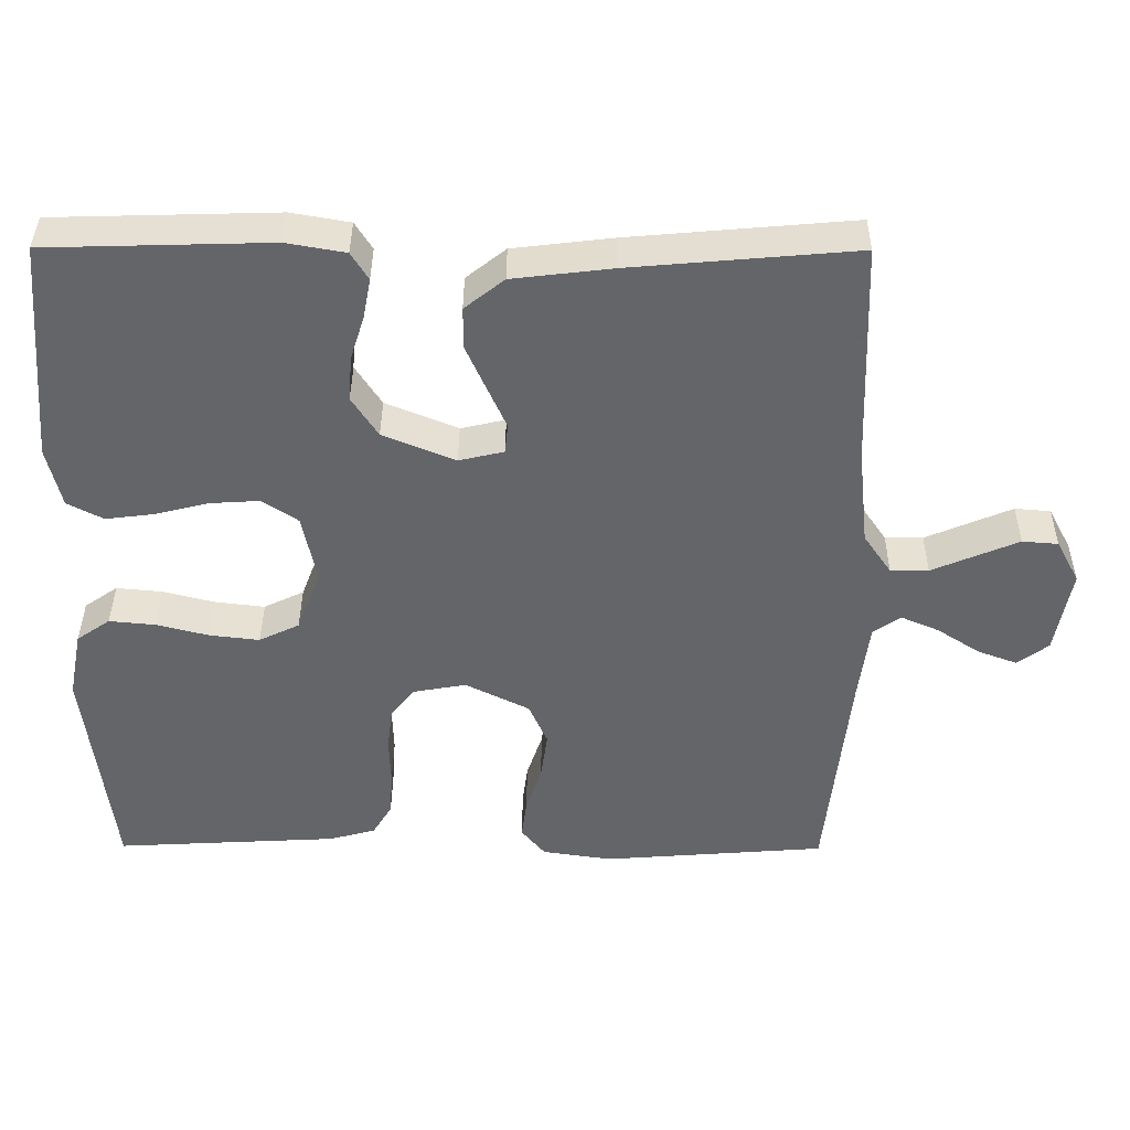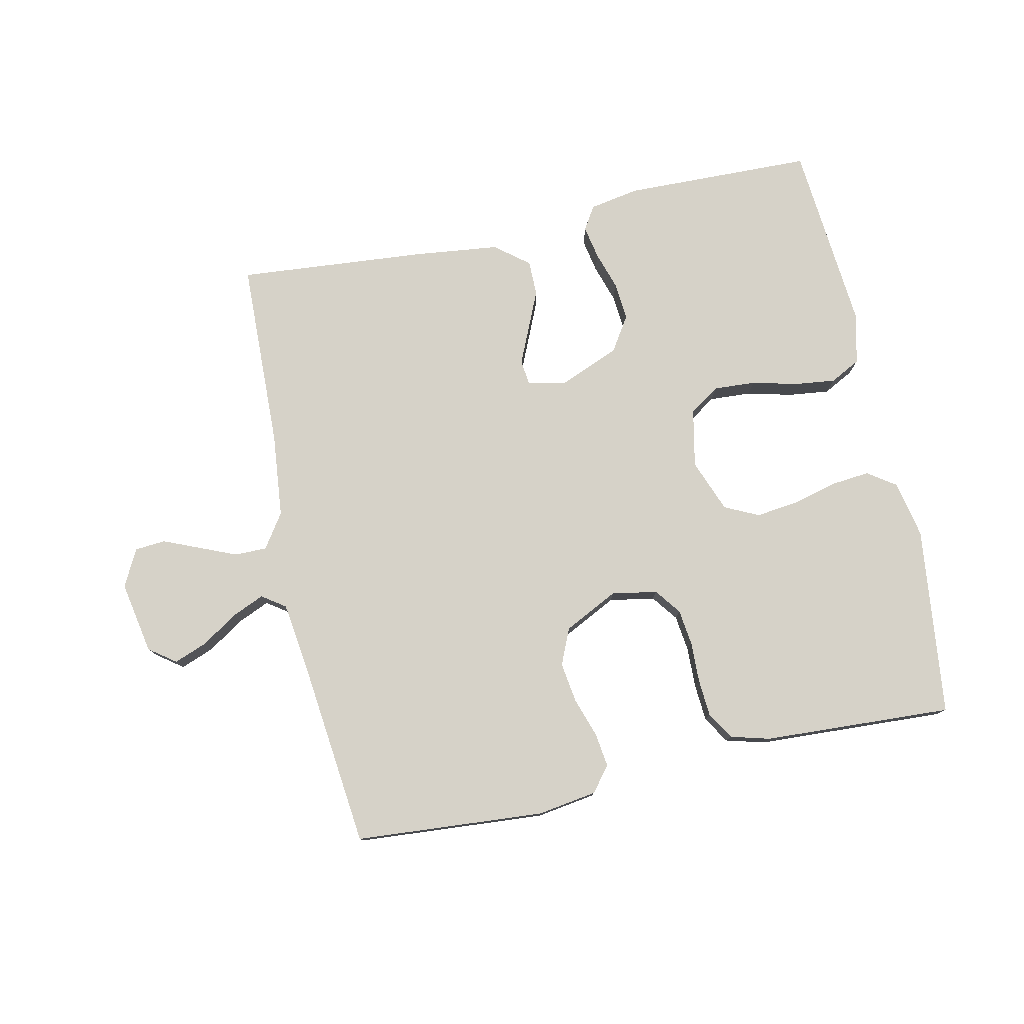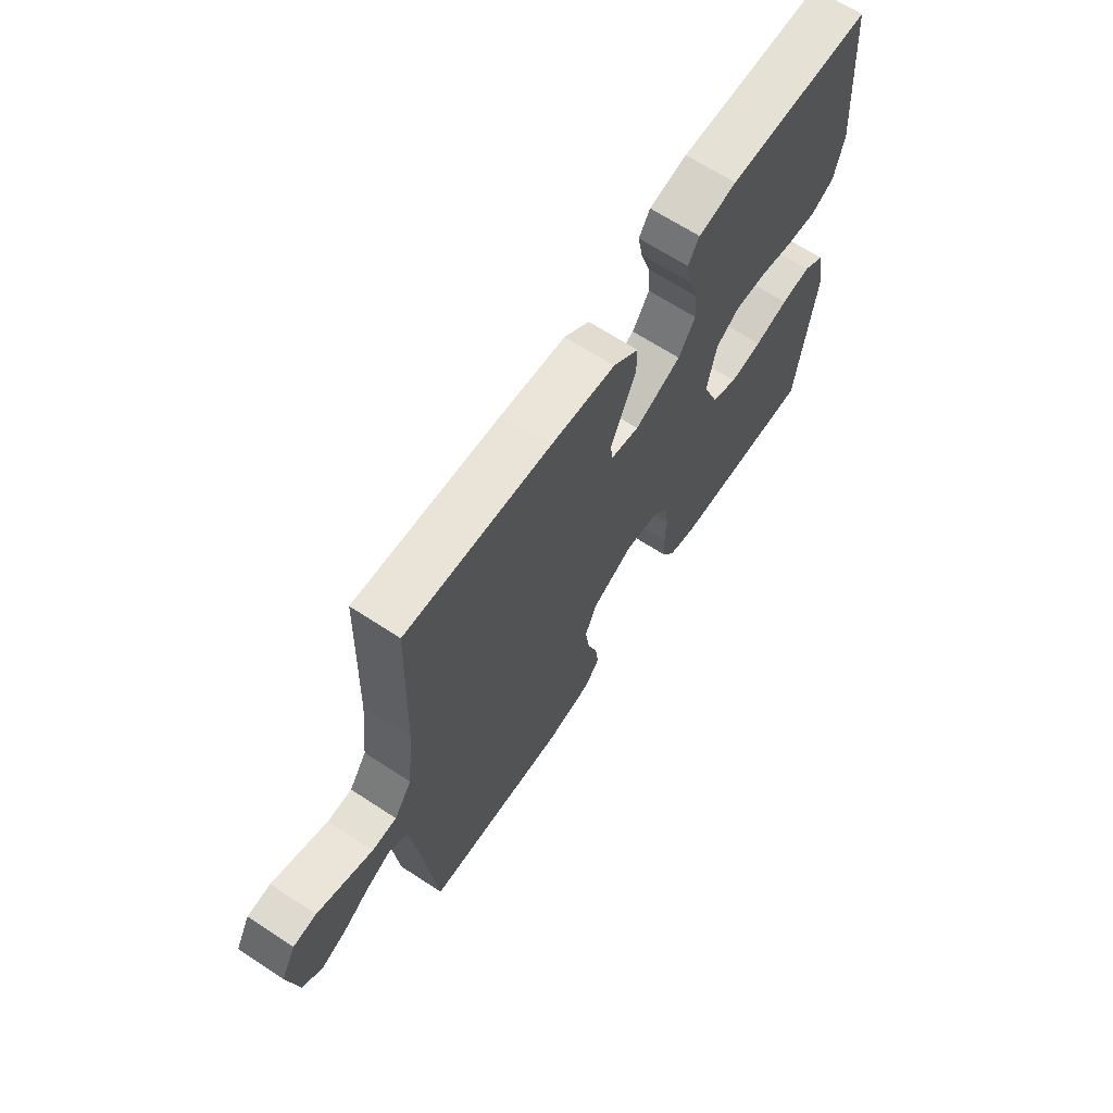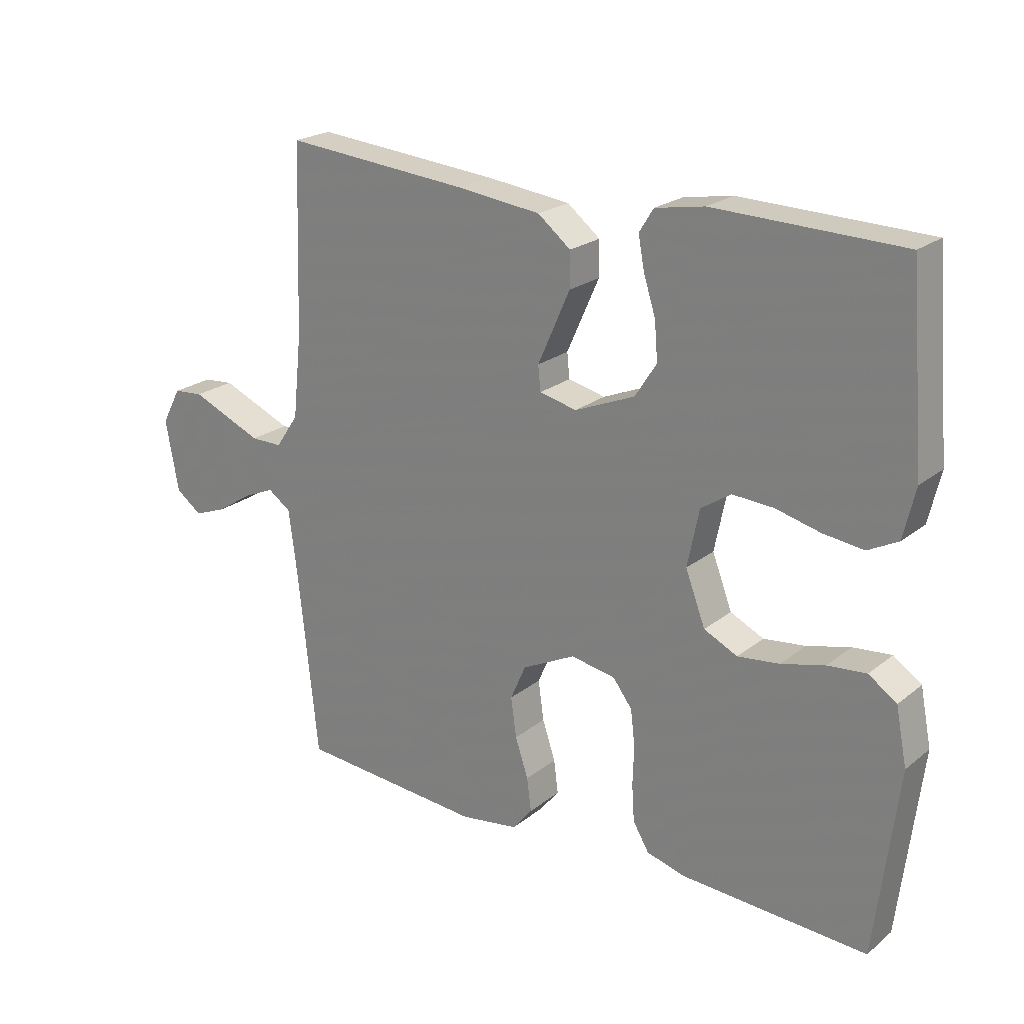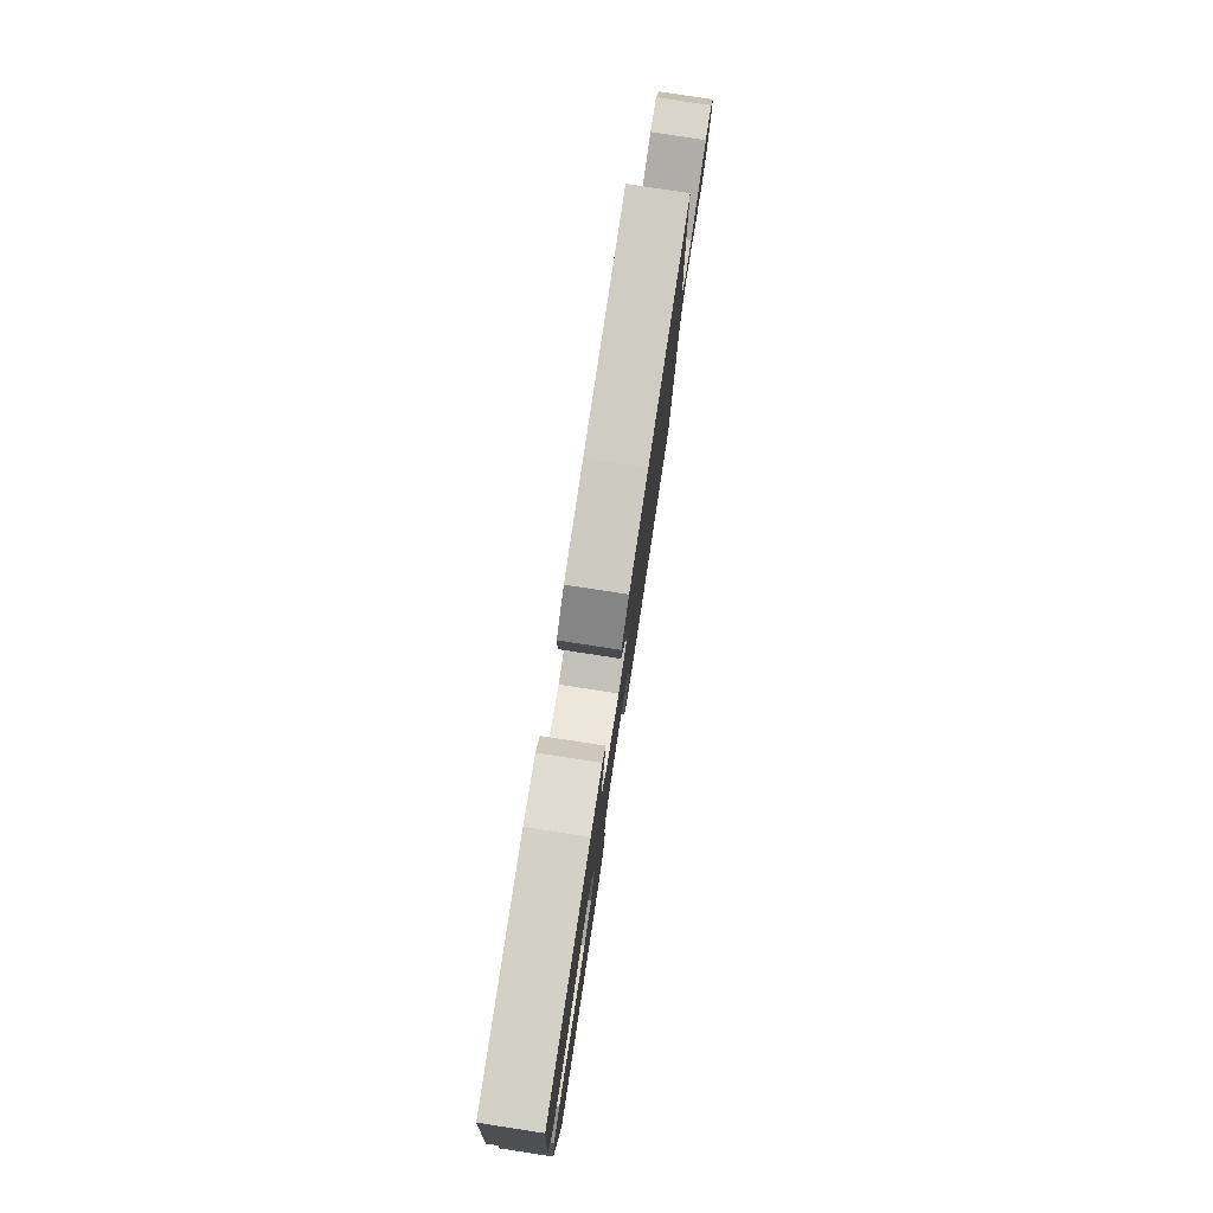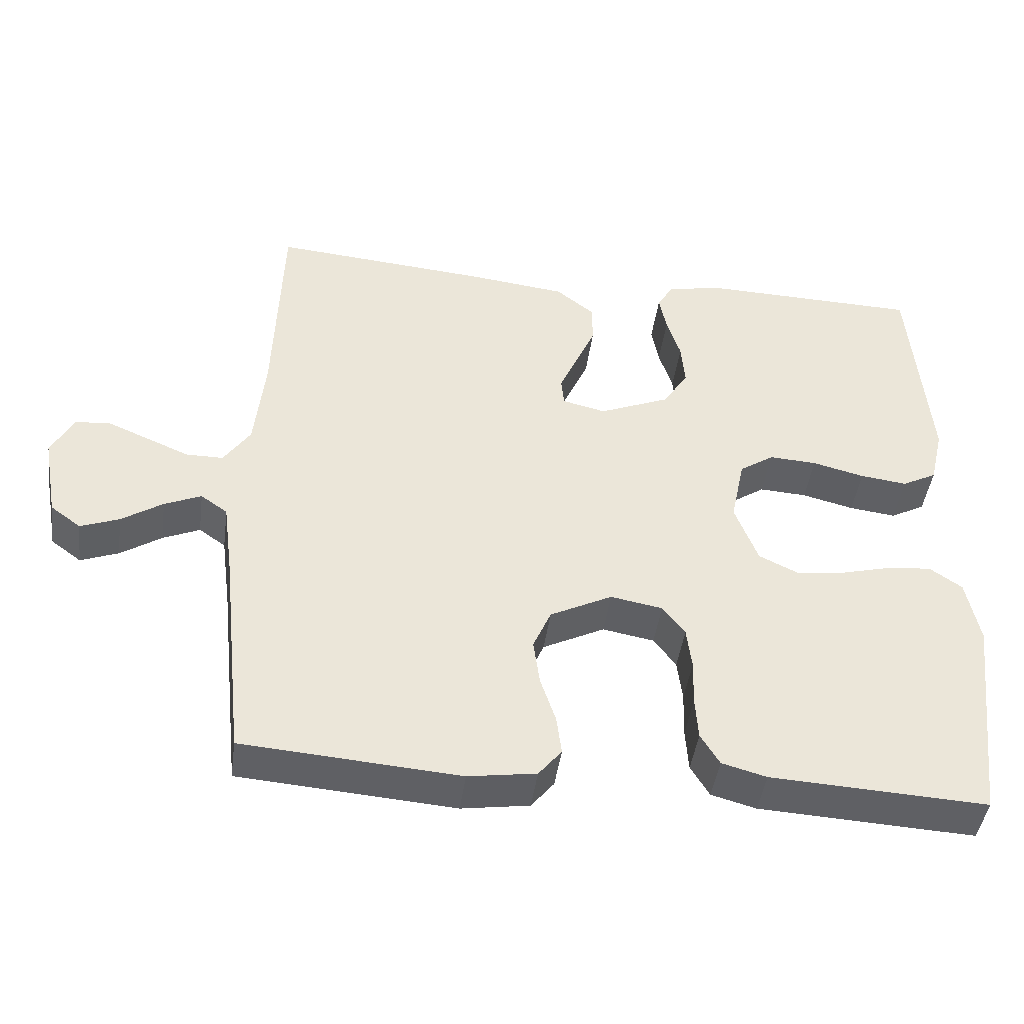
<metadata>
{"format":"obj","ext":"obj","renderer":"f3d","projection":"perspective","resolution":1024,"background":"white","views":[{"elev":38.6,"azim":0.3,"up":"+Z"},{"elev":78.1,"azim":167.7,"up":"+Y"},{"elev":66.1,"azim":123.4,"up":"+Z"},{"elev":22.1,"azim":-143.4,"up":"+Z"},{"elev":79.3,"azim":-81.3,"up":"+Z"},{"elev":-44.0,"azim":172.4,"up":"+Z"}]}
</metadata>
<code>
v 0.5 0.07 -0.5
v 0.2 0.07 -0.523
v 0.106 0.07 -0.509
v 0.074 0.07 -0.47
v 0.081 0.07 -0.416
v 0.102 0.07 -0.353
v 0.111 0.07 -0.289
v 0.086 0.07 -0.232
v 0 0.07 -0.189
v -0.072 0.07 -0.202
v -0.103 0.07 -0.243
v -0.11 0.07 -0.301
v -0.108 0.07 -0.365
v -0.112 0.07 -0.424
v -0.138 0.07 -0.467
v -0.2 0.07 -0.484
v -0.5 0.07 -0.5
v -0.536 0.07 -0.2
v -0.518 0.07 -0.109
v -0.473 0.07 -0.078
v -0.411 0.07 -0.084
v -0.341 0.07 -0.102
v -0.274 0.07 -0.11
v -0.22 0.07 -0.084
v -0.188 0.07 0
v -0.207 0.07 0.092
v -0.255 0.07 0.124
v -0.321 0.07 0.12
v -0.393 0.07 0.102
v -0.458 0.07 0.094
v -0.506 0.07 0.119
v -0.525 0.07 0.2
v -0.5 0.07 0.5
v -0.2 0.07 0.508
v -0.121 0.07 0.494
v -0.098 0.07 0.457
v -0.108 0.07 0.404
v -0.127 0.07 0.344
v -0.132 0.07 0.283
v -0.097 0.07 0.229
v 0 0.07 0.189
v 0.06 0.07 0.203
v 0.064 0.07 0.243
v 0.039 0.07 0.299
v 0.012 0.07 0.36
v 0.012 0.07 0.416
v 0.065 0.07 0.458
v 0.2 0.07 0.474
v 0.5 0.07 0.5
v 0.51 0.07 0.2
v 0.524 0.07 0.067
v 0.561 0.07 0.013
v 0.612 0.07 0.013
v 0.671 0.07 0.038
v 0.728 0.07 0.062
v 0.776 0.07 0.058
v 0.807 0.07 0
v 0.786 0.07 -0.115
v 0.744 0.07 -0.146
v 0.691 0.07 -0.126
v 0.634 0.07 -0.089
v 0.583 0.07 -0.067
v 0.546 0.07 -0.093
v 0.532 0.07 -0.2
v 0.5 0 -0.5
v 0.2 0 -0.523
v 0.106 0 -0.509
v 0.074 0 -0.47
v 0.081 0 -0.416
v 0.102 0 -0.353
v 0.111 0 -0.289
v 0.086 0 -0.232
v 0 0 -0.189
v -0.072 0 -0.202
v -0.103 0 -0.243
v -0.11 0 -0.301
v -0.108 0 -0.365
v -0.112 0 -0.424
v -0.138 0 -0.467
v -0.2 0 -0.484
v -0.5 0 -0.5
v -0.536 0 -0.2
v -0.518 0 -0.109
v -0.473 0 -0.078
v -0.411 0 -0.084
v -0.341 0 -0.102
v -0.274 0 -0.11
v -0.22 0 -0.084
v -0.188 0 0
v -0.207 0 0.092
v -0.255 0 0.124
v -0.321 0 0.12
v -0.393 0 0.102
v -0.458 0 0.094
v -0.506 0 0.119
v -0.525 0 0.2
v -0.5 0 0.5
v -0.2 0 0.508
v -0.121 0 0.494
v -0.098 0 0.457
v -0.108 0 0.404
v -0.127 0 0.344
v -0.132 0 0.283
v -0.097 0 0.229
v 0 0 0.189
v 0.06 0 0.203
v 0.064 0 0.243
v 0.039 0 0.299
v 0.012 0 0.36
v 0.012 0 0.416
v 0.065 0 0.458
v 0.2 0 0.474
v 0.5 0 0.5
v 0.51 0 0.2
v 0.524 0 0.067
v 0.561 0 0.013
v 0.612 0 0.013
v 0.671 0 0.038
v 0.728 0 0.062
v 0.776 0 0.058
v 0.807 0 0
v 0.786 0 -0.115
v 0.744 0 -0.146
v 0.691 0 -0.126
v 0.634 0 -0.089
v 0.583 0 -0.067
v 0.546 0 -0.093
v 0.532 0 -0.2
f 58 59 60 61
f 58 61 62
f 57 58 62
f 56 57 62
f 53 54 55 56
f 53 56 62
f 52 53 62 63
f 47 48 49 50
f 47 50 51
f 43 44 45 46
f 43 46 47 51
f 35 36 37 38
f 35 38 39
f 34 35 39
f 33 34 39
f 32 33 39 40
f 28 29 30 31
f 27 28 31 32
f 19 20 21 22
f 19 22 23
f 18 19 23
f 17 18 23
f 16 17 23 24
f 12 13 14 15
f 11 12 15 16
f 3 4 5 6
f 3 6 7
f 64 1 2 3
f 63 64 3 7
f 42 43 51 52
f 41 42 52 63
f 27 32 40 41
f 26 27 41 63
f 25 26 63
f 11 16 24 25
f 10 11 25
f 9 10 25
f 8 9 25 63
f 7 8 63
f 125 124 123 122
f 126 125 122
f 126 122 121
f 126 121 120
f 120 119 118 117
f 126 120 117
f 127 126 117 116
f 114 113 112 111
f 115 114 111
f 110 109 108 107
f 115 111 110 107
f 102 101 100 99
f 103 102 99
f 103 99 98
f 103 98 97
f 104 103 97 96
f 95 94 93 92
f 96 95 92 91
f 86 85 84 83
f 87 86 83
f 87 83 82
f 87 82 81
f 88 87 81 80
f 79 78 77 76
f 80 79 76 75
f 70 69 68 67
f 71 70 67
f 67 66 65 128
f 71 67 128 127
f 116 115 107 106
f 127 116 106 105
f 105 104 96 91
f 127 105 91 90
f 127 90 89
f 89 88 80 75
f 89 75 74
f 89 74 73
f 127 89 73 72
f 127 72 71
f 1 65 66 2
f 2 66 67 3
f 3 67 68 4
f 4 68 69 5
f 5 69 70 6
f 6 70 71 7
f 7 71 72 8
f 8 72 73 9
f 9 73 74 10
f 10 74 75 11
f 11 75 76 12
f 12 76 77 13
f 13 77 78 14
f 14 78 79 15
f 15 79 80 16
f 16 80 81 17
f 17 81 82 18
f 18 82 83 19
f 19 83 84 20
f 20 84 85 21
f 21 85 86 22
f 22 86 87 23
f 23 87 88 24
f 24 88 89 25
f 25 89 90 26
f 26 90 91 27
f 27 91 92 28
f 28 92 93 29
f 29 93 94 30
f 30 94 95 31
f 31 95 96 32
f 32 96 97 33
f 33 97 98 34
f 34 98 99 35
f 35 99 100 36
f 36 100 101 37
f 37 101 102 38
f 38 102 103 39
f 39 103 104 40
f 40 104 105 41
f 41 105 106 42
f 42 106 107 43
f 43 107 108 44
f 44 108 109 45
f 45 109 110 46
f 46 110 111 47
f 47 111 112 48
f 48 112 113 49
f 49 113 114 50
f 50 114 115 51
f 51 115 116 52
f 52 116 117 53
f 53 117 118 54
f 54 118 119 55
f 55 119 120 56
f 56 120 121 57
f 57 121 122 58
f 58 122 123 59
f 59 123 124 60
f 60 124 125 61
f 61 125 126 62
f 62 126 127 63
f 63 127 128 64
f 64 128 65 1

</code>
